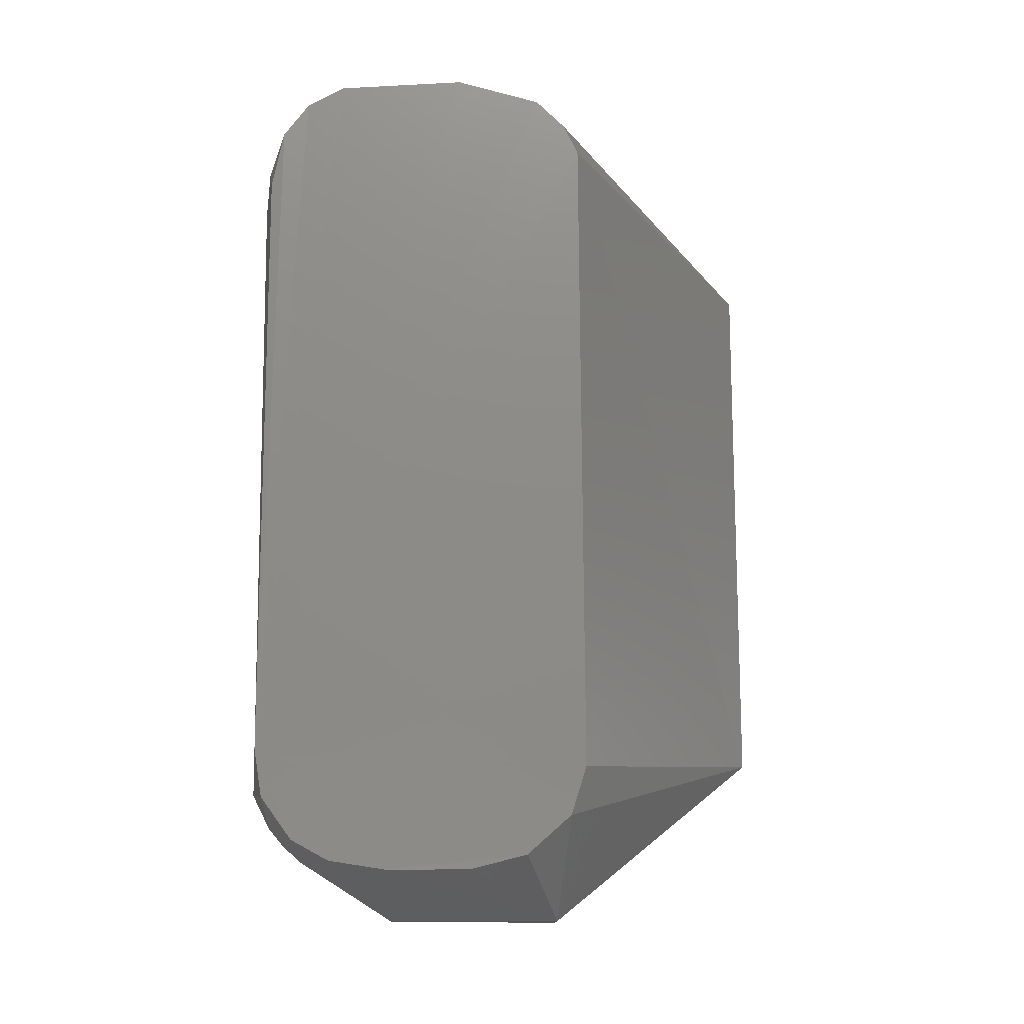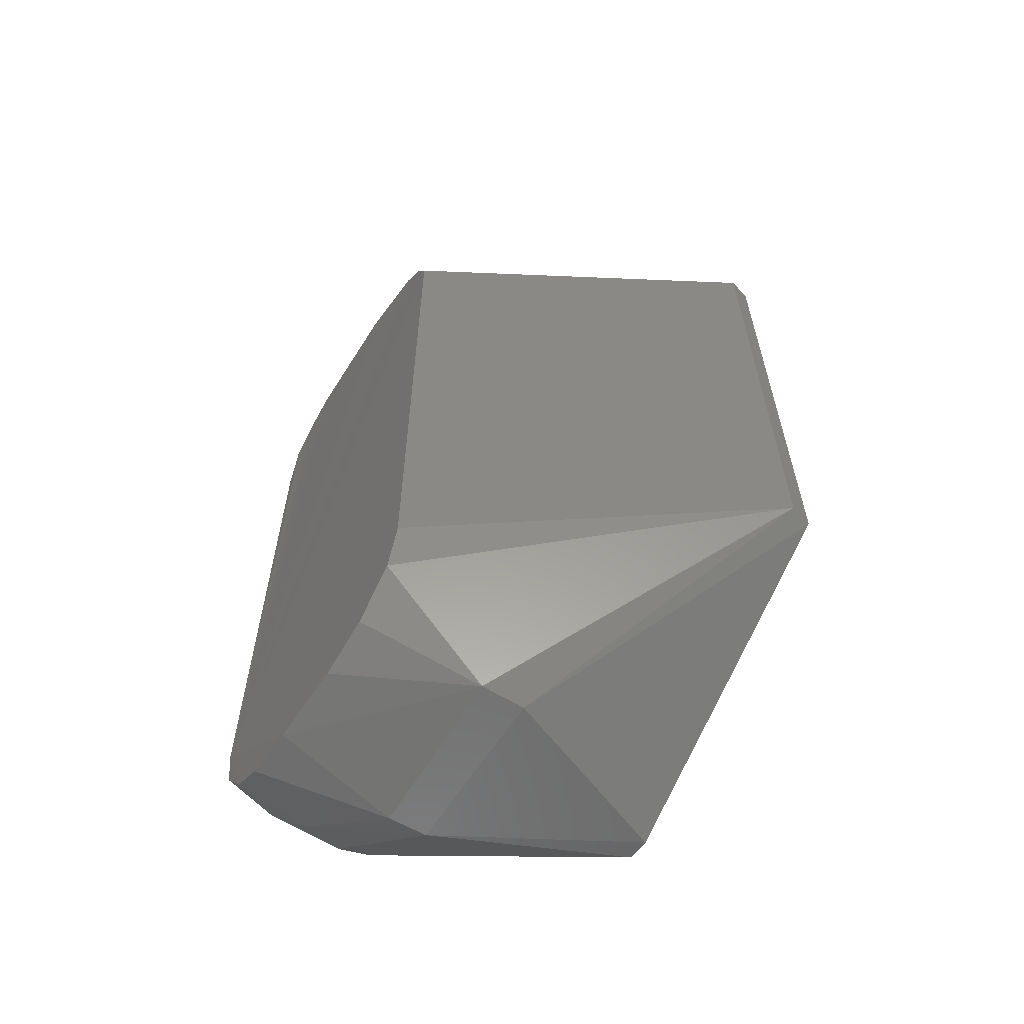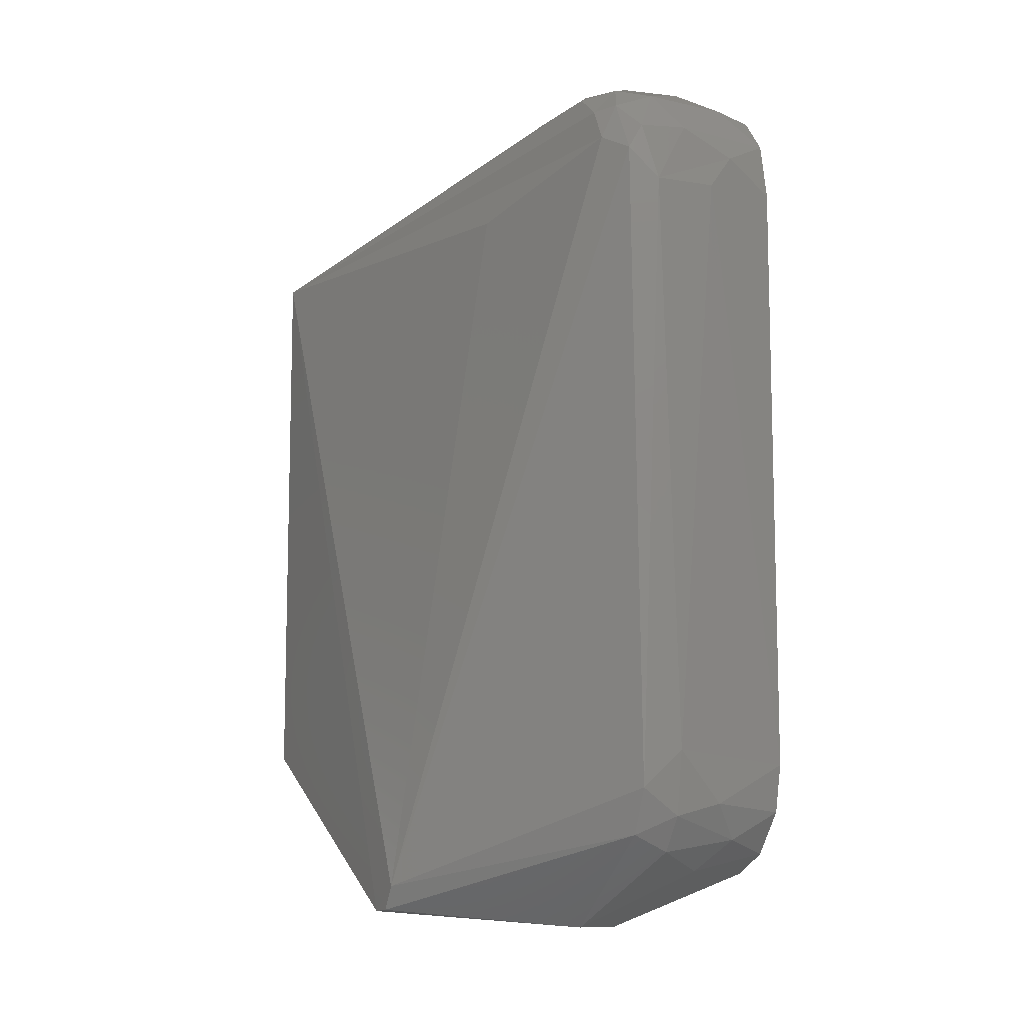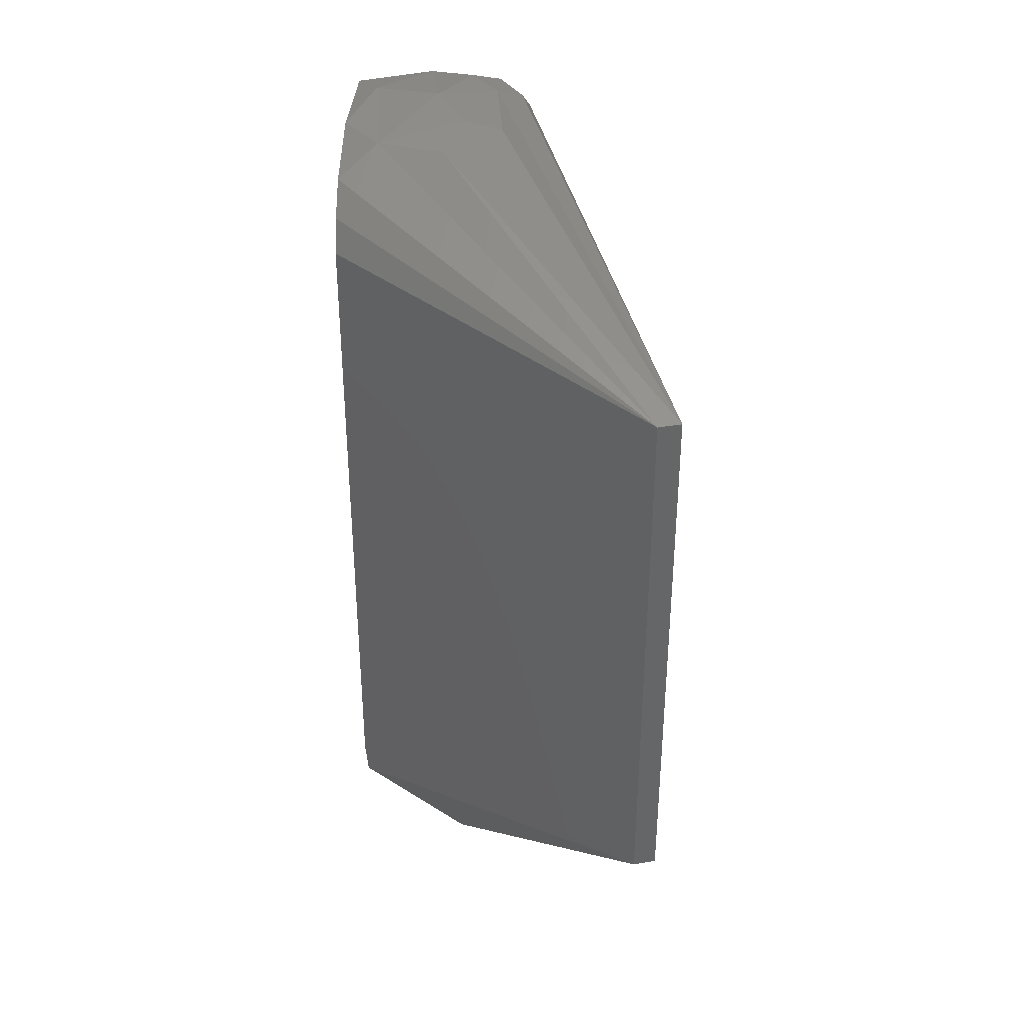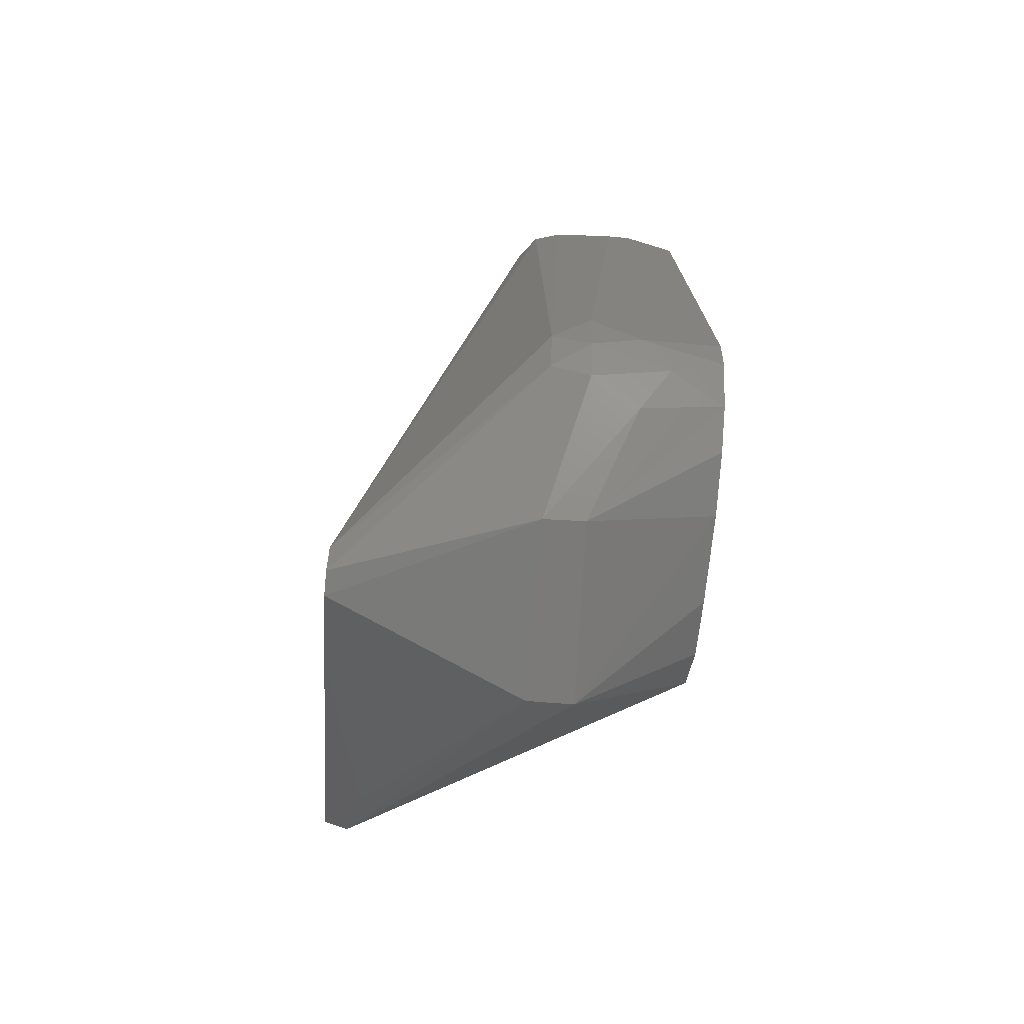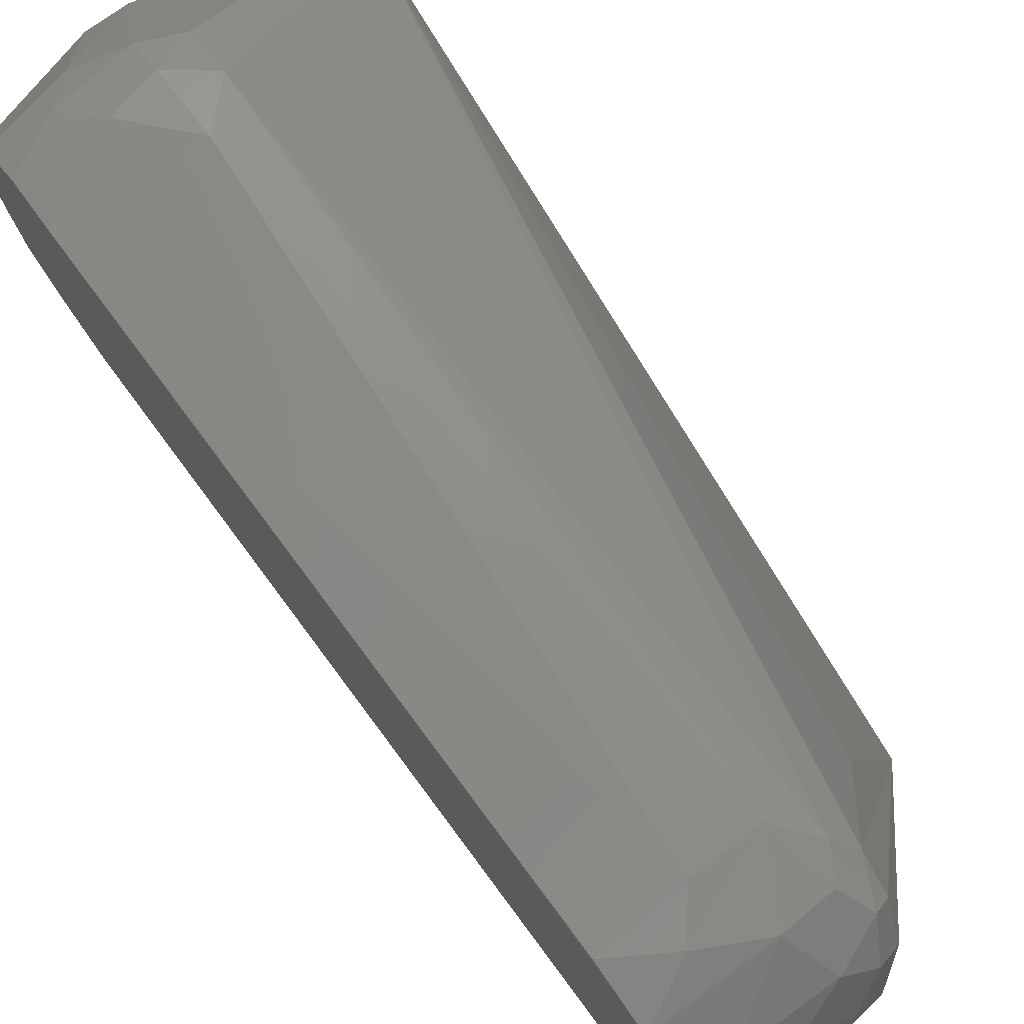
<metadata>
{"format":"stl","ext":"stl","renderer":"f3d","projection":"perspective","resolution":1024,"background":"white","views":[{"elev":-13.8,"azim":87.5,"up":"+Y"},{"elev":-61.1,"azim":147.0,"up":"+Y"},{"elev":-9.5,"azim":-26.8,"up":"+Y"},{"elev":36.3,"azim":-177.7,"up":"+Y"},{"elev":-73.8,"azim":-5.5,"up":"+Y"},{"elev":76.0,"azim":143.4,"up":"+Z"}]}
</metadata>
<code>
# stl→obj: 59 verts, 114 faces
v 0.01097 -0.05831 0.02807
v 0.01085 -0.0643 0.0271
v 0.01085 -0.06957 0.02327
v 0.01088 -0.07212 0.01858
v 0.01096 -0.07322 0.01134
v 0.01095 -0.0713 -0.006192
v 0.01089 -0.06638 -0.01173
v 0.01097 -0.06031 -0.01363
v 0.01091 0.02309 -0.01318
v 0.01088 0.027 -0.01133
v 0.01085 0.03054 -0.007659
v 0.01094 0.03325 0.002949
v 0.01087 0.03203 0.01887
v 0.01088 0.02934 0.02353
v 0.01098 0.02501 0.02668
v -0.00926 -0.06135 0.02797
v -0.01013 0.02141 0.02748
v -0.0325 -0.07362 0.003499
v -0.004 -0.079 0.011
v -0.003092 -0.079 -0.01078
v -0.0325 -0.07691 -0.001198
v -0.0325 -0.07665 0.001749
v -0.03177 0.016 -0.03918
v -0.03177 -0.056 -0.03918
v -0.00926 0.03329 0.001604
v -0.002196 0.03331 -0.005198
v -0.01128 0.03125 0.01682
v -0.008183 0.03374 0.01243
v -0.02887 0.016 -0.03995
v 0.006174 0.03341 -0.003166
v -0.02887 -0.056 -0.03995
v 0.001128 0.01725 0.02958
v -0.004642 -0.05667 0.02944
v 0.001128 -0.06329 0.0289
v -0.01987 0.016 0.005222
v 0.006174 0.03028 0.02386
v -0.004642 0.03052 0.02407
v -0.002196 0.02509 0.02831
v 0.01085 0.01769 0.02818
v 0.004505 0.02168 0.02898
v -0.00926 -0.06716 0.02563
v -0.01239 0.02339 0.02424
v -0.01013 0.02824 0.02411
v -0.008684 -0.079 -0.01088
v -0.008908 -0.079 0.01078
v -0.004642 -0.06927 0.02539
v -0.008183 0.03186 0.02066
v -0.0121 0.02773 0.02172
v -0.006684 0.01724 0.02911
v 0.004505 -0.06777 0.02648
v -0.0005619 0.03482 0.008854
v 0.00781 0.03388 0.01244
v -0.004642 0.03374 0.01743
v 0.01089 -0.07312 0.0009134
v 0.001128 -0.07171 0.02272
v -0.008183 0.02474 0.02748
v -0.004642 -0.06483 0.02823
v 0.001128 0.03265 0.02104
v -0.004642 0.03444 0.001505
f 1 2 3
f 1 3 4
f 1 4 5
f 1 5 6
f 1 6 7
f 1 7 8
f 1 8 9
f 1 9 10
f 1 10 11
f 1 11 12
f 1 12 13
f 1 13 14
f 1 14 15
f 16 17 18
f 5 19 20
f 21 22 18
f 21 18 23
f 21 23 24
f 25 26 23
f 23 27 28
f 23 28 25
f 29 23 26
f 29 26 30
f 29 30 11
f 9 8 31
f 9 31 29
f 31 24 23
f 31 23 29
f 1 32 33
f 1 33 34
f 35 23 18
f 7 6 20
f 7 20 31
f 7 31 8
f 2 1 34
f 36 37 38
f 36 38 15
f 39 40 32
f 39 32 1
f 39 1 15
f 41 16 18
f 41 18 22
f 42 35 18
f 42 18 17
f 42 17 43
f 44 21 24
f 44 24 31
f 44 31 20
f 45 46 41
f 45 41 22
f 45 22 21
f 45 21 44
f 45 44 20
f 45 20 19
f 14 13 36
f 14 36 15
f 4 19 5
f 47 43 37
f 47 27 48
f 47 48 43
f 49 17 16
f 49 16 33
f 49 33 32
f 49 32 40
f 49 40 38
f 50 3 2
f 50 2 34
f 30 12 11
f 30 51 52
f 30 52 12
f 28 27 47
f 28 47 53
f 28 53 51
f 54 20 6
f 54 6 5
f 54 5 20
f 55 3 50
f 55 50 46
f 55 46 45
f 55 45 19
f 19 4 3
f 19 3 55
f 56 17 49
f 56 49 38
f 56 38 37
f 56 37 43
f 56 43 17
f 57 16 41
f 57 41 46
f 57 46 50
f 57 50 34
f 57 34 33
f 57 33 16
f 51 53 58
f 51 58 52
f 52 13 12
f 10 9 29
f 10 29 11
f 53 47 37
f 53 37 58
f 58 37 36
f 58 36 13
f 58 13 52
f 40 15 38
f 40 39 15
f 48 27 23
f 23 35 42
f 23 42 48
f 48 42 43
f 59 26 25
f 59 25 28
f 59 28 51
f 59 51 30
f 59 30 26

</code>
